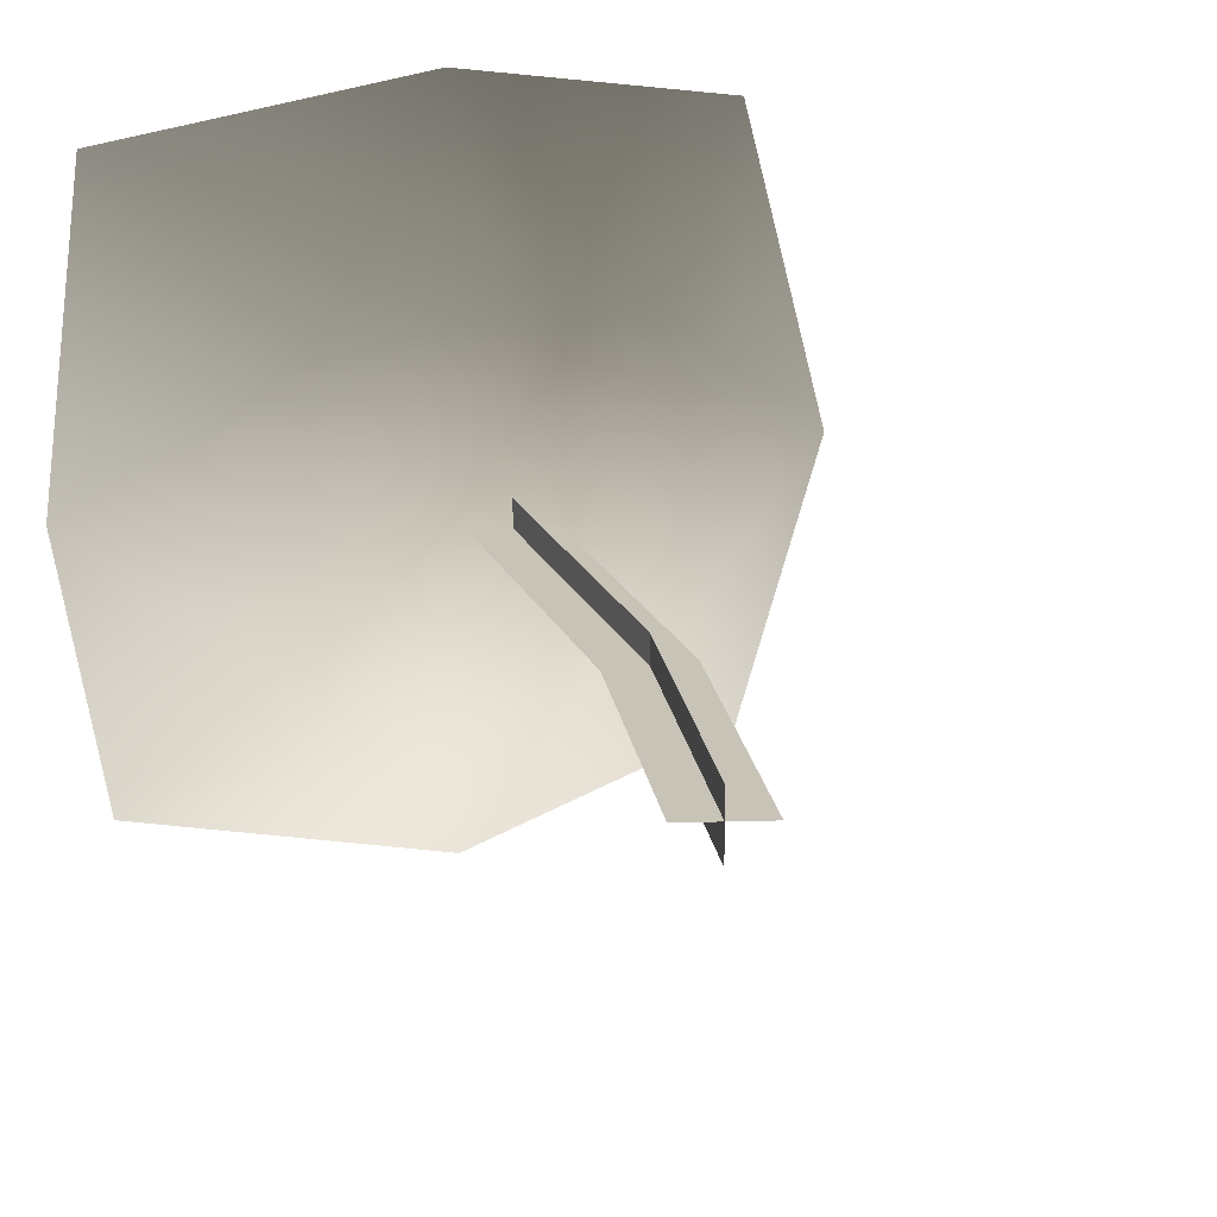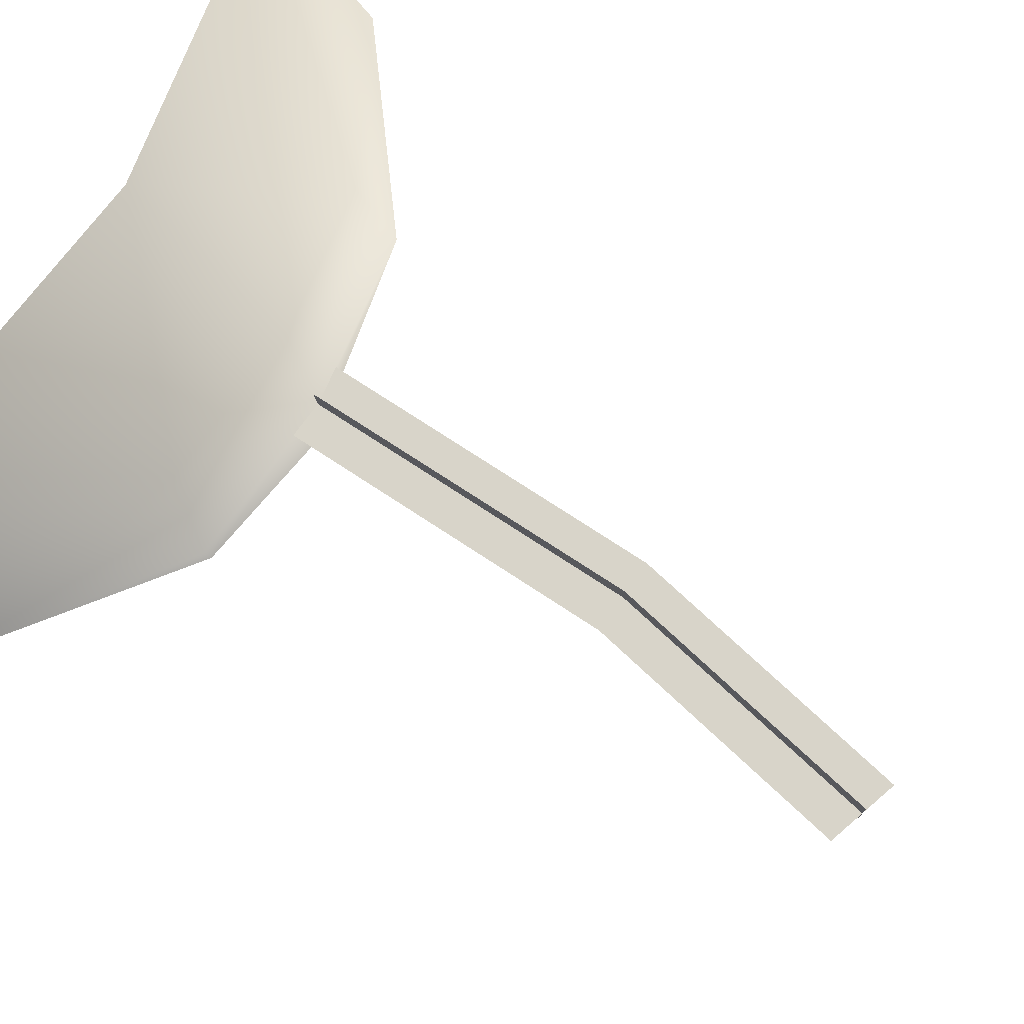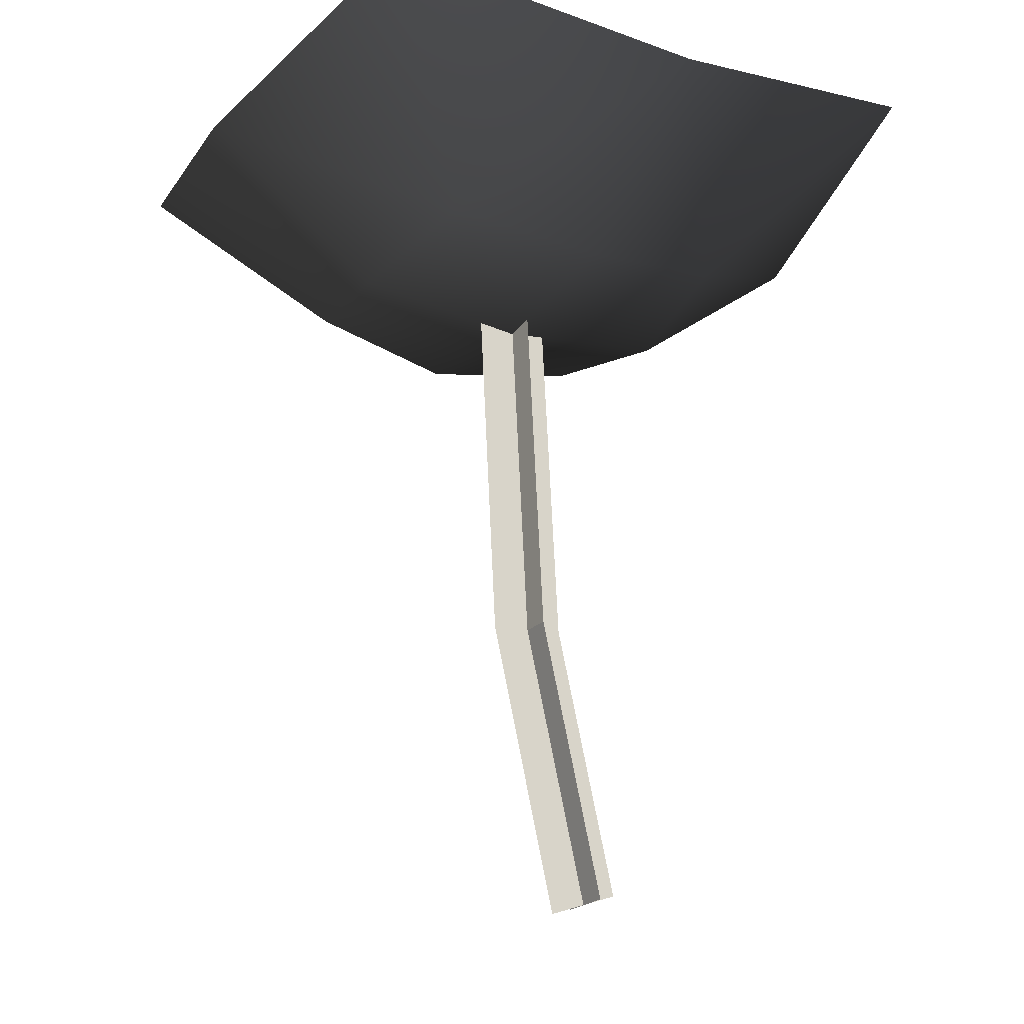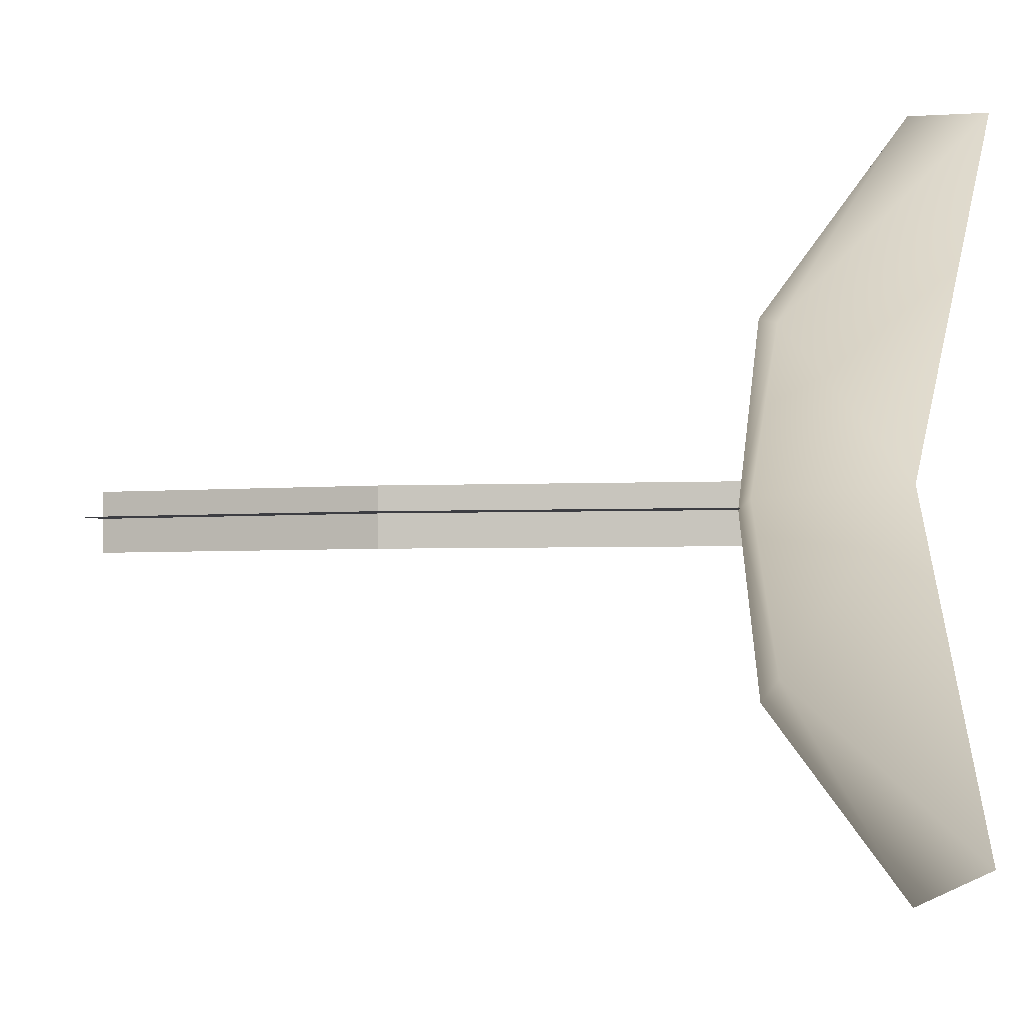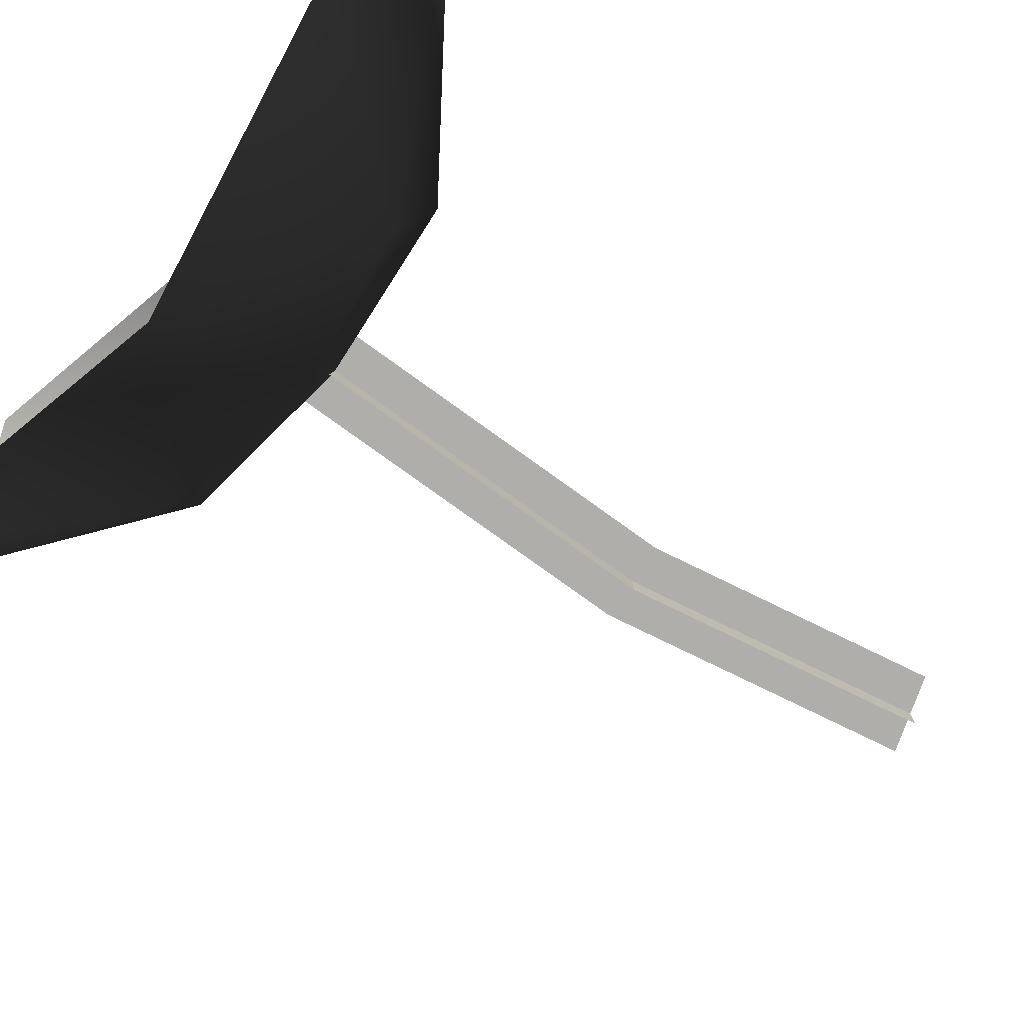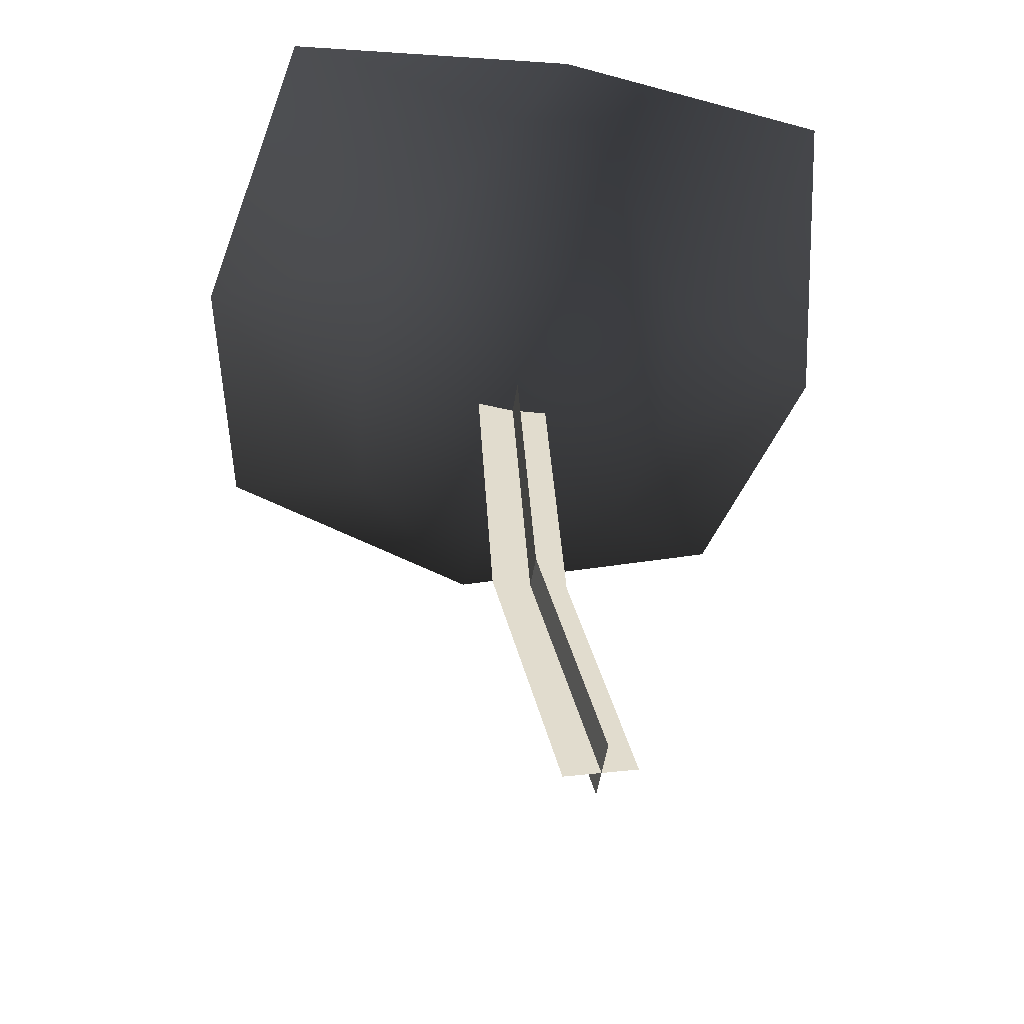
<metadata>
{"format":"obj","ext":"obj","renderer":"f3d","projection":"perspective","resolution":1024,"background":"white","views":[{"elev":19.9,"azim":158.0,"up":"+Y"},{"elev":75.6,"azim":120.1,"up":"+Y"},{"elev":-20.7,"azim":-29.6,"up":"+Z"},{"elev":-3.0,"azim":-82.5,"up":"+Y"},{"elev":-77.9,"azim":51.1,"up":"+Y"},{"elev":-56.3,"azim":-9.9,"up":"+Z"}]}
</metadata>
<code>
g dandelion
v -0.3522 -0.3527 0.2512
v -0.4192 0.0003578 0.1797
v -0.1786 -0.179 0.0469
v -0.0003578 -0.4196 0.1797
v -0.2047 0.0003578 0.02079
v -0.0003578 0.0003578 -0.001912
v -0.0003578 -0.2051 0.02079
v 0.179 -0.179 0.0469
v -0.0003578 -0.2051 0.02079
v 0.2051 0.0003578 0.02079
v 0.4196 0.0003578 0.1797
v 0.179 0.1786 0.0469
v -0.0003578 0.2047 0.02079
v -0.1786 0.1786 0.0469
v -0.3522 0.3522 0.2512
v 0.3527 0.3522 0.2512
v -0.0003578 0.4192 0.1797
v -0.0003578 0.2047 0.02079
v 0.3527 -0.3527 0.2512
v 0.06661 0.0003578 -0.3913
v -0.04463 0.0003578 0.003763
v 0.04505 0.0003578 0.003763
v -0.02306 0.0003578 -0.3992
v 0.05526 0.0003578 -0.742
v 0.1404 0.0003578 -0.7125
v 0.0007773 0.03101 0.007169
v 0.02234 -0.03824 -0.3958
v 0.0007773 -0.03824 0.007169
v 0.02234 0.03101 -0.3958
v 0.02234 0.03101 -0.3958
v 0.0984 -0.03824 -0.7273
v 0.02234 -0.03824 -0.3958
v 0.0984 0.03101 -0.7273
g dandelion_0
f 3 2 1
f 4 3 1
f 5 2 3
f 3 6 5
f 7 6 3
f 7 8 6
f 4 8 9
f 9 3 4
f 8 10 6
f 11 10 8
f 10 12 6
f 10 11 12
f 6 12 13
f 6 13 14
f 5 6 14
f 5 14 2
f 14 15 2
f 11 16 12
f 14 17 15
f 12 16 17
f 18 17 14
f 18 12 17
f 19 8 4
f 19 11 8
f 22 21 20
f 23 20 21
f 23 24 20
f 25 20 24
f 28 27 26
f 29 26 27
f 32 31 30
f 33 30 31

</code>
